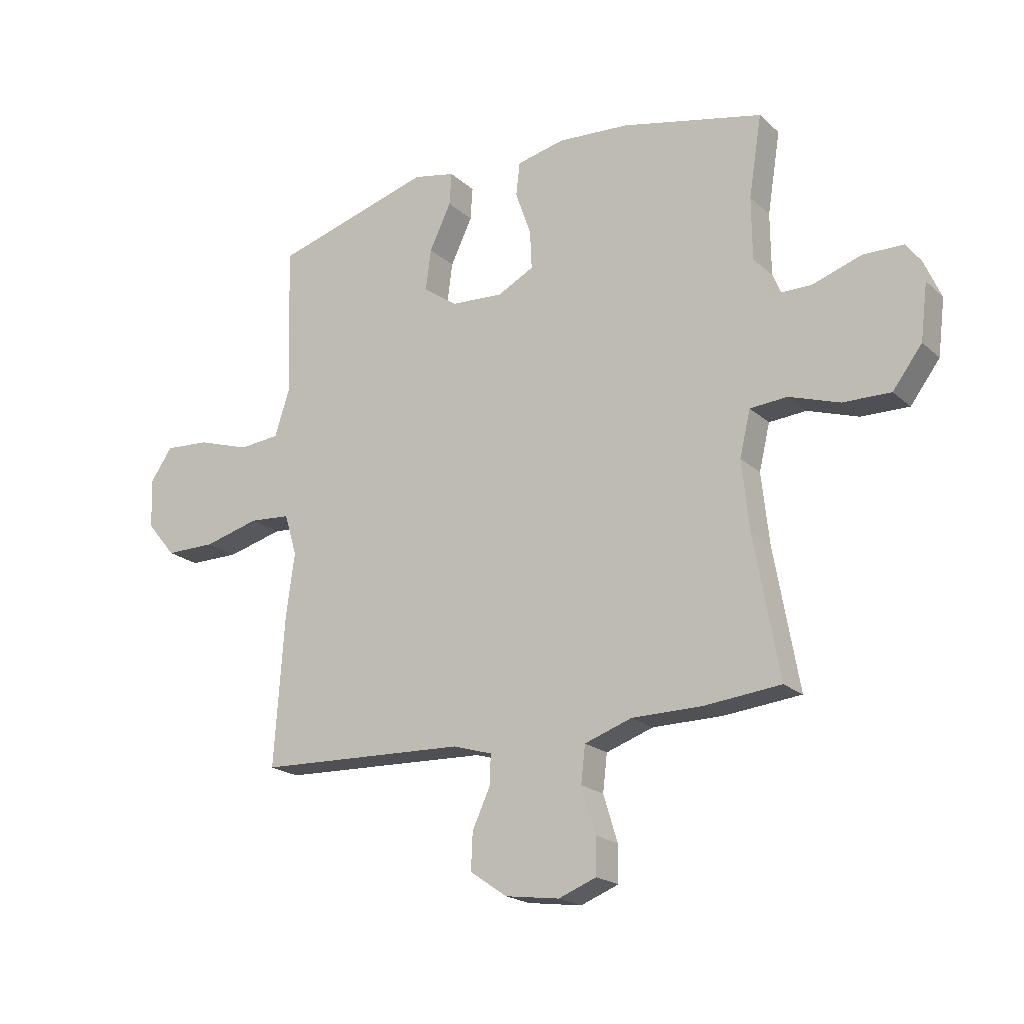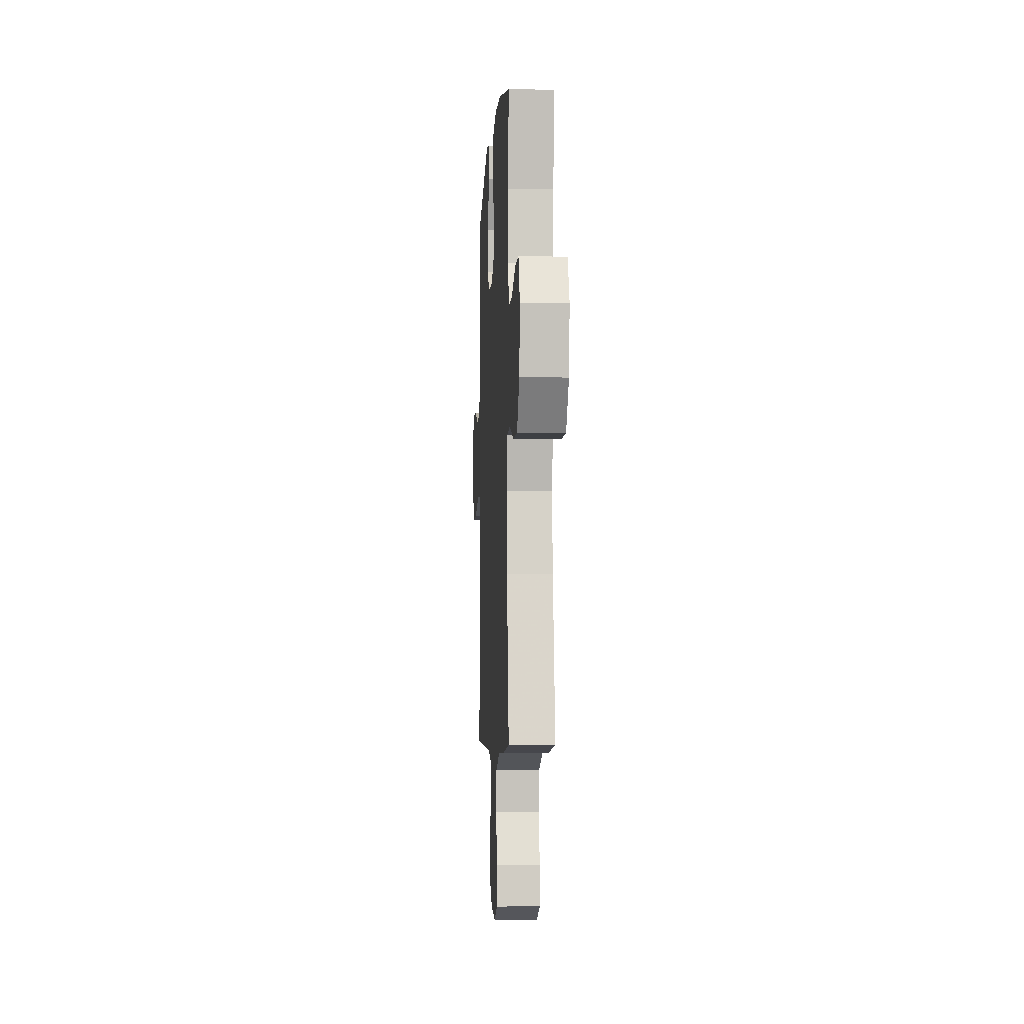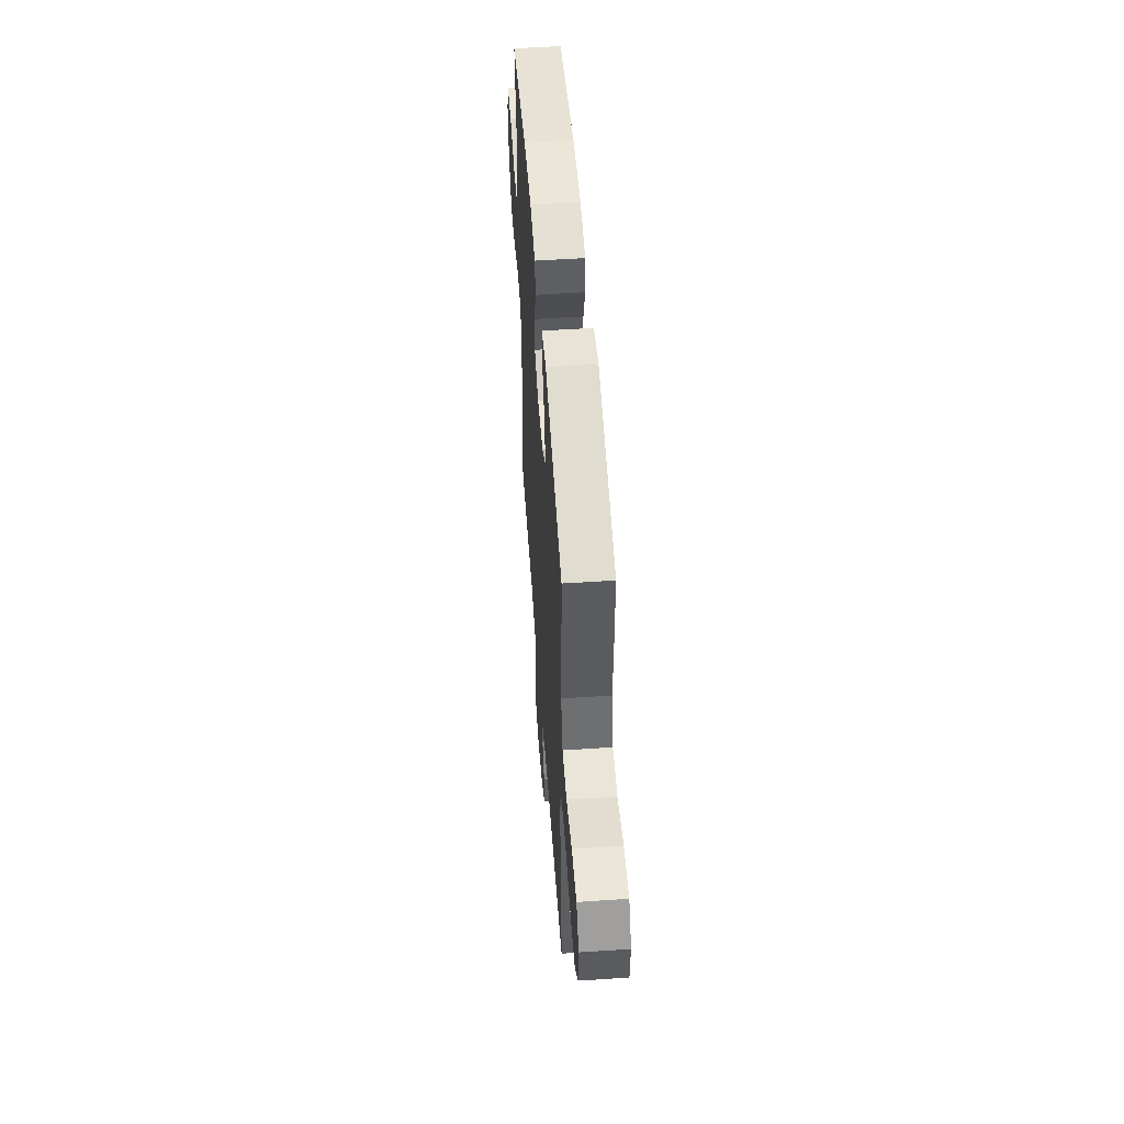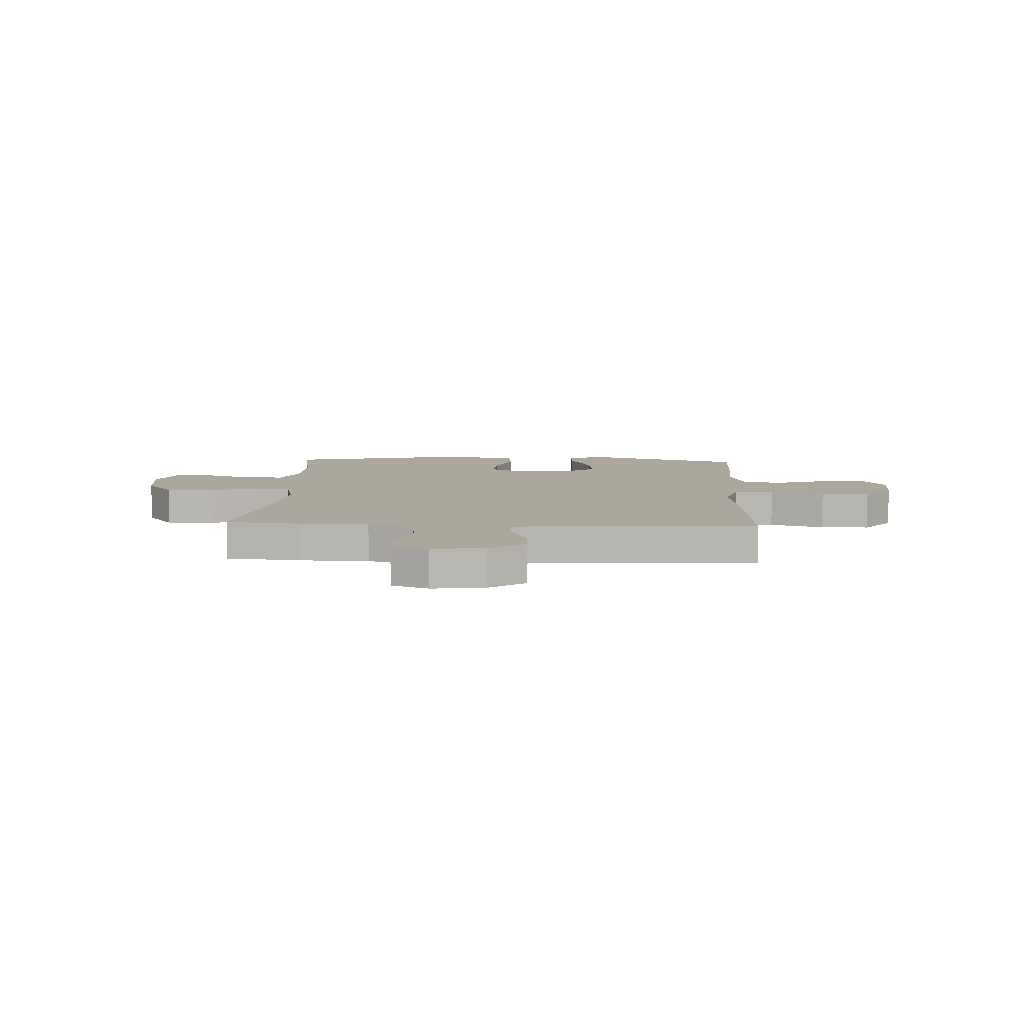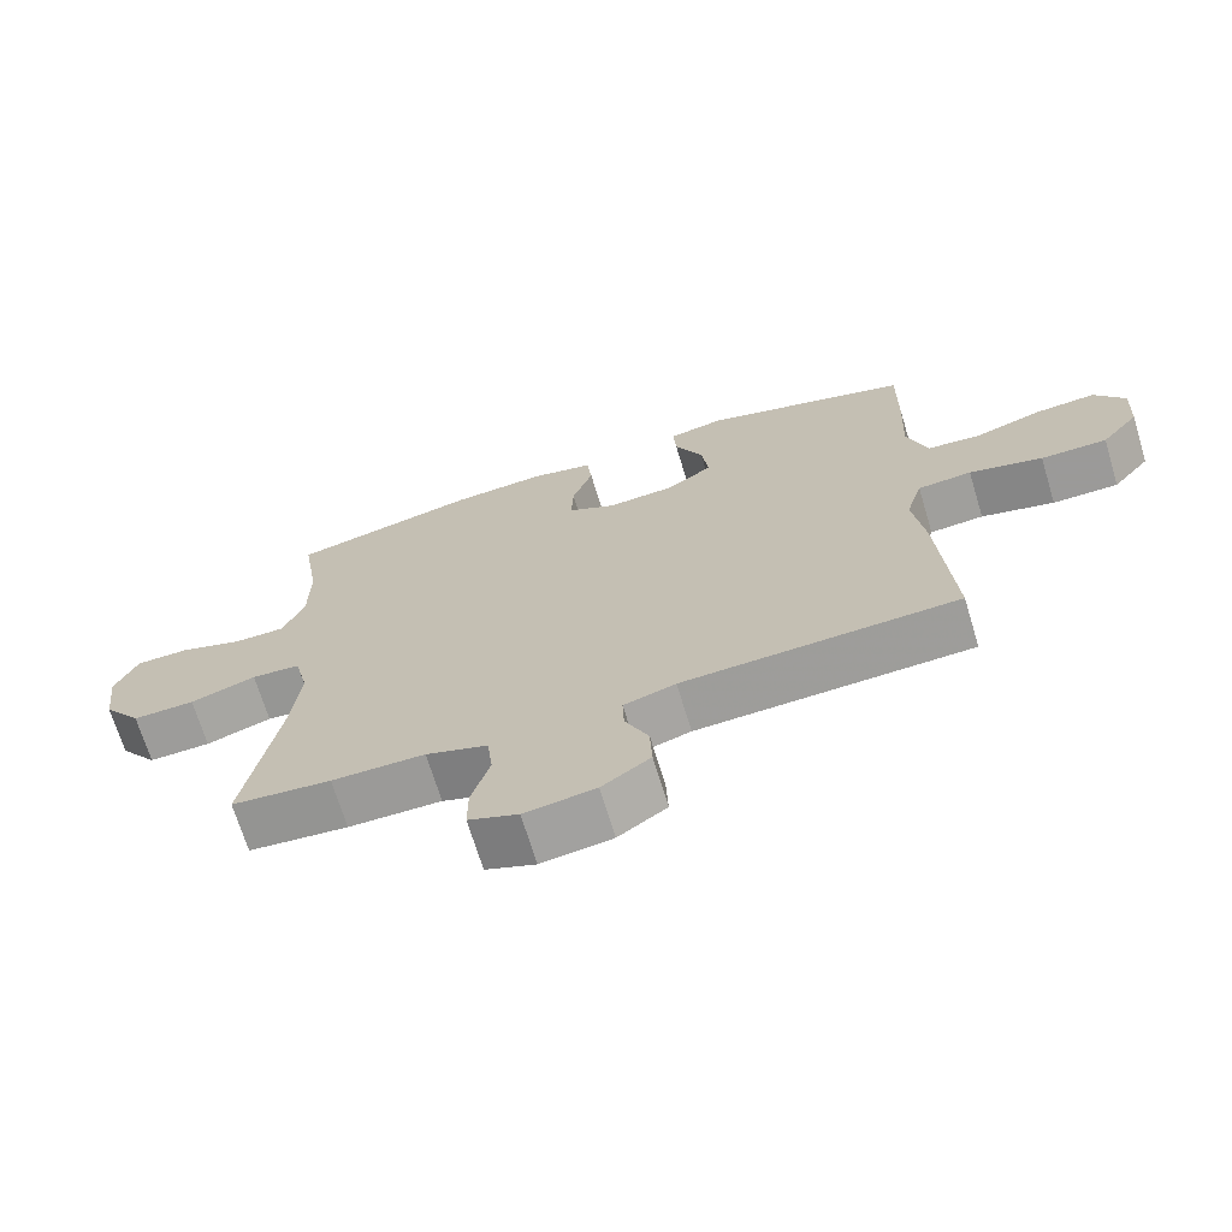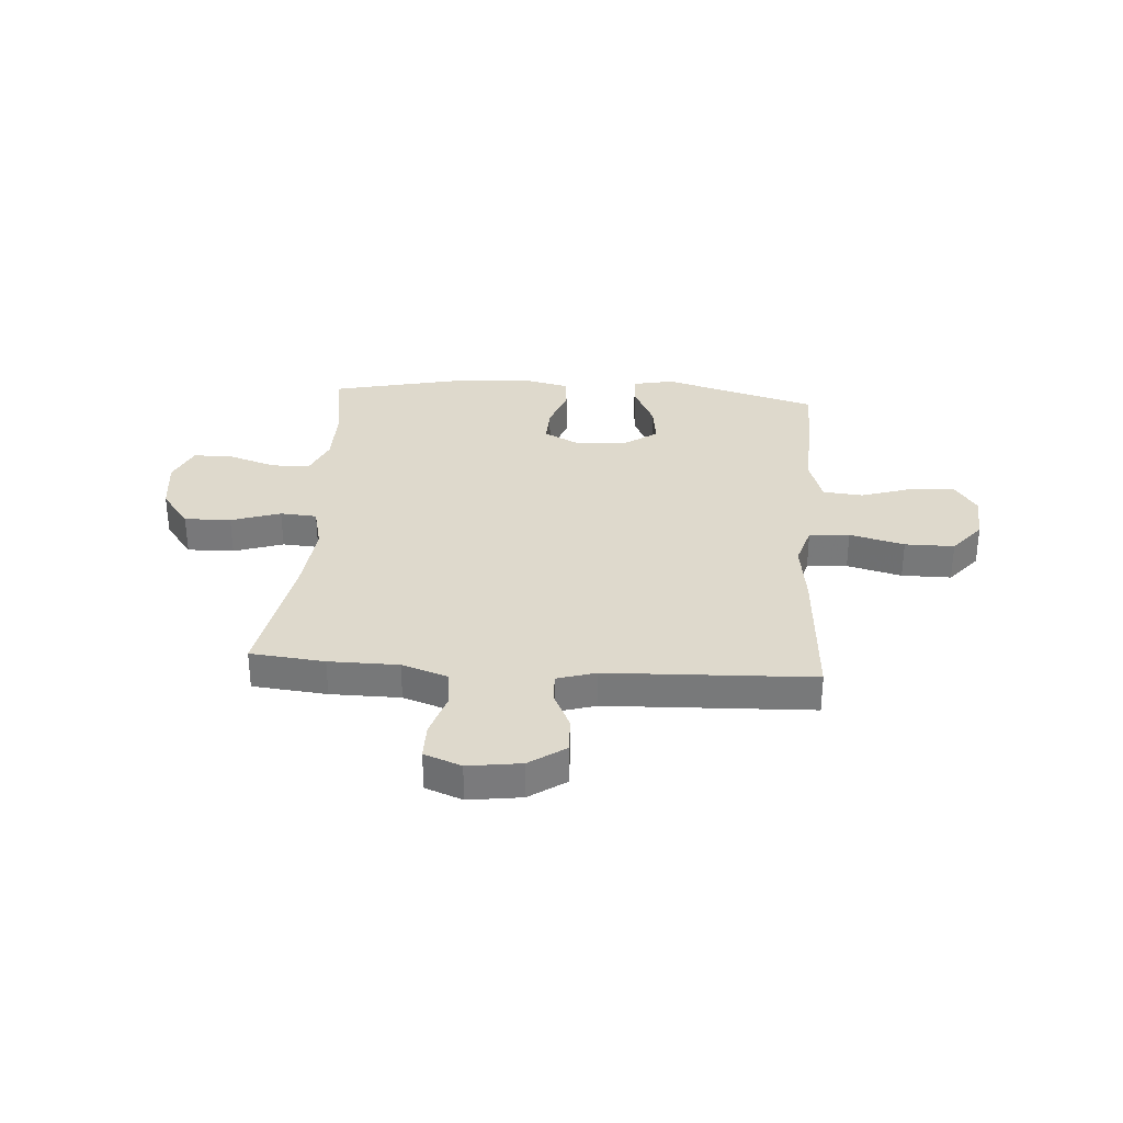
<metadata>
{"format":"obj","ext":"obj","renderer":"f3d","projection":"perspective","resolution":1024,"background":"white","views":[{"elev":-20.0,"azim":32.5,"up":"+Z"},{"elev":-5.2,"azim":86.7,"up":"+Z"},{"elev":53.5,"azim":-94.1,"up":"+Z"},{"elev":8.3,"azim":-177.2,"up":"+Y"},{"elev":-69.5,"azim":-163.1,"up":"+Z"},{"elev":32.1,"azim":-175.9,"up":"+Y"}]}
</metadata>
<code>
v -0.5 0.07 -0.5
v -0.481 0.07 -0.226
v -0.465 0.07 -0.108
v -0.488 0.07 -0.031
v -0.564 0.07 -0.025
v -0.667 0.07 -0.052
v -0.76 0.07 -0.052
v -0.813 0.07 0.012
v -0.818 0.07 0.103
v -0.776 0.07 0.164
v -0.692 0.07 0.158
v -0.596 0.07 0.127
v -0.52 0.07 0.134
v -0.492 0.07 0.222
v -0.498 0.07 0.355
v -0.5 0.07 0.5
v -0.208 0.07 0.585
v -0.13 0.07 0.569
v -0.134 0.07 0.509
v -0.174 0.07 0.425
v -0.184 0.07 0.349
v -0.12 0.07 0.304
v -0.024 0.07 0.298
v 0.043 0.07 0.333
v 0.04 0.07 0.403
v 0.011 0.07 0.486
v 0.018 0.07 0.548
v 0.106 0.07 0.568
v 0.238 0.07 0.559
v 0.5 0.07 0.5
v 0.476 0.07 0.35
v 0.477 0.07 0.235
v 0.508 0.07 0.162
v 0.581 0.07 0.162
v 0.671 0.07 0.192
v 0.745 0.07 0.191
v 0.777 0.07 0.118
v 0.764 0.07 0.015
v 0.71 0.07 -0.057
v 0.622 0.07 -0.055
v 0.529 0.07 -0.024
v 0.46 0.07 -0.029
v 0.44 0.07 -0.113
v 0.454 0.07 -0.242
v 0.5 0.07 -0.5
v 0.36 0.07 -0.514
v 0.229 0.07 -0.515
v 0.142 0.07 -0.545
v 0.134 0.07 -0.613
v 0.16 0.07 -0.698
v 0.16 0.07 -0.765
v 0.09 0.07 -0.792
v -0.01 0.07 -0.778
v -0.078 0.07 -0.731
v -0.075 0.07 -0.663
v -0.042 0.07 -0.592
v -0.04 0.07 -0.537
v -0.113 0.07 -0.515
v -0.5 0 -0.5
v -0.481 0 -0.226
v -0.465 0 -0.108
v -0.488 0 -0.031
v -0.564 0 -0.025
v -0.667 0 -0.052
v -0.76 0 -0.052
v -0.813 0 0.012
v -0.818 0 0.103
v -0.776 0 0.164
v -0.692 0 0.158
v -0.596 0 0.127
v -0.52 0 0.134
v -0.492 0 0.222
v -0.498 0 0.355
v -0.5 0 0.5
v -0.208 0 0.585
v -0.13 0 0.569
v -0.134 0 0.509
v -0.174 0 0.425
v -0.184 0 0.349
v -0.12 0 0.304
v -0.024 0 0.298
v 0.043 0 0.333
v 0.04 0 0.403
v 0.011 0 0.486
v 0.018 0 0.548
v 0.106 0 0.568
v 0.238 0 0.559
v 0.5 0 0.5
v 0.476 0 0.35
v 0.477 0 0.235
v 0.508 0 0.162
v 0.581 0 0.162
v 0.671 0 0.192
v 0.745 0 0.191
v 0.777 0 0.118
v 0.764 0 0.015
v 0.71 0 -0.057
v 0.622 0 -0.055
v 0.529 0 -0.024
v 0.46 0 -0.029
v 0.44 0 -0.113
v 0.454 0 -0.242
v 0.5 0 -0.5
v 0.36 0 -0.514
v 0.229 0 -0.515
v 0.142 0 -0.545
v 0.134 0 -0.613
v 0.16 0 -0.698
v 0.16 0 -0.765
v 0.09 0 -0.792
v -0.01 0 -0.778
v -0.078 0 -0.731
v -0.075 0 -0.663
v -0.042 0 -0.592
v -0.04 0 -0.537
v -0.113 0 -0.515
f 53 54 55 56
f 53 56 57
f 52 53 57
f 49 50 51 52
f 48 49 52 57
f 47 48 57 58
f 44 45 46 47
f 43 44 47 58
f 38 39 40 41
f 38 41 42
f 37 38 42
f 34 35 36 37
f 33 34 37 42
f 32 33 42
f 31 32 42 43
f 29 30 31
f 25 26 27 28
f 24 25 28 29
f 17 18 19 20
f 17 20 21
f 14 15 16 17
f 13 14 17 21
f 9 10 11 12
f 9 12 13
f 8 9 13
f 5 6 7 8
f 4 5 8 13
f 3 4 13 21
f 24 29 31 43
f 23 24 43 58
f 22 23 58 1
f 3 21 22
f 1 2 3 22
f 114 113 112 111
f 115 114 111
f 115 111 110
f 110 109 108 107
f 115 110 107 106
f 116 115 106 105
f 105 104 103 102
f 116 105 102 101
f 99 98 97 96
f 100 99 96
f 100 96 95
f 95 94 93 92
f 100 95 92 91
f 100 91 90
f 101 100 90 89
f 89 88 87
f 86 85 84 83
f 87 86 83 82
f 78 77 76 75
f 79 78 75
f 75 74 73 72
f 79 75 72 71
f 70 69 68 67
f 71 70 67
f 71 67 66
f 66 65 64 63
f 71 66 63 62
f 79 71 62 61
f 101 89 87 82
f 116 101 82 81
f 59 116 81 80
f 80 79 61
f 80 61 60 59
f 1 59 60 2
f 2 60 61 3
f 3 61 62 4
f 4 62 63 5
f 5 63 64 6
f 6 64 65 7
f 7 65 66 8
f 8 66 67 9
f 9 67 68 10
f 10 68 69 11
f 11 69 70 12
f 12 70 71 13
f 13 71 72 14
f 14 72 73 15
f 15 73 74 16
f 16 74 75 17
f 17 75 76 18
f 18 76 77 19
f 19 77 78 20
f 20 78 79 21
f 21 79 80 22
f 22 80 81 23
f 23 81 82 24
f 24 82 83 25
f 25 83 84 26
f 26 84 85 27
f 27 85 86 28
f 28 86 87 29
f 29 87 88 30
f 30 88 89 31
f 31 89 90 32
f 32 90 91 33
f 33 91 92 34
f 34 92 93 35
f 35 93 94 36
f 36 94 95 37
f 37 95 96 38
f 38 96 97 39
f 39 97 98 40
f 40 98 99 41
f 41 99 100 42
f 42 100 101 43
f 43 101 102 44
f 44 102 103 45
f 45 103 104 46
f 46 104 105 47
f 47 105 106 48
f 48 106 107 49
f 49 107 108 50
f 50 108 109 51
f 51 109 110 52
f 52 110 111 53
f 53 111 112 54
f 54 112 113 55
f 55 113 114 56
f 56 114 115 57
f 57 115 116 58
f 58 116 59 1

</code>
